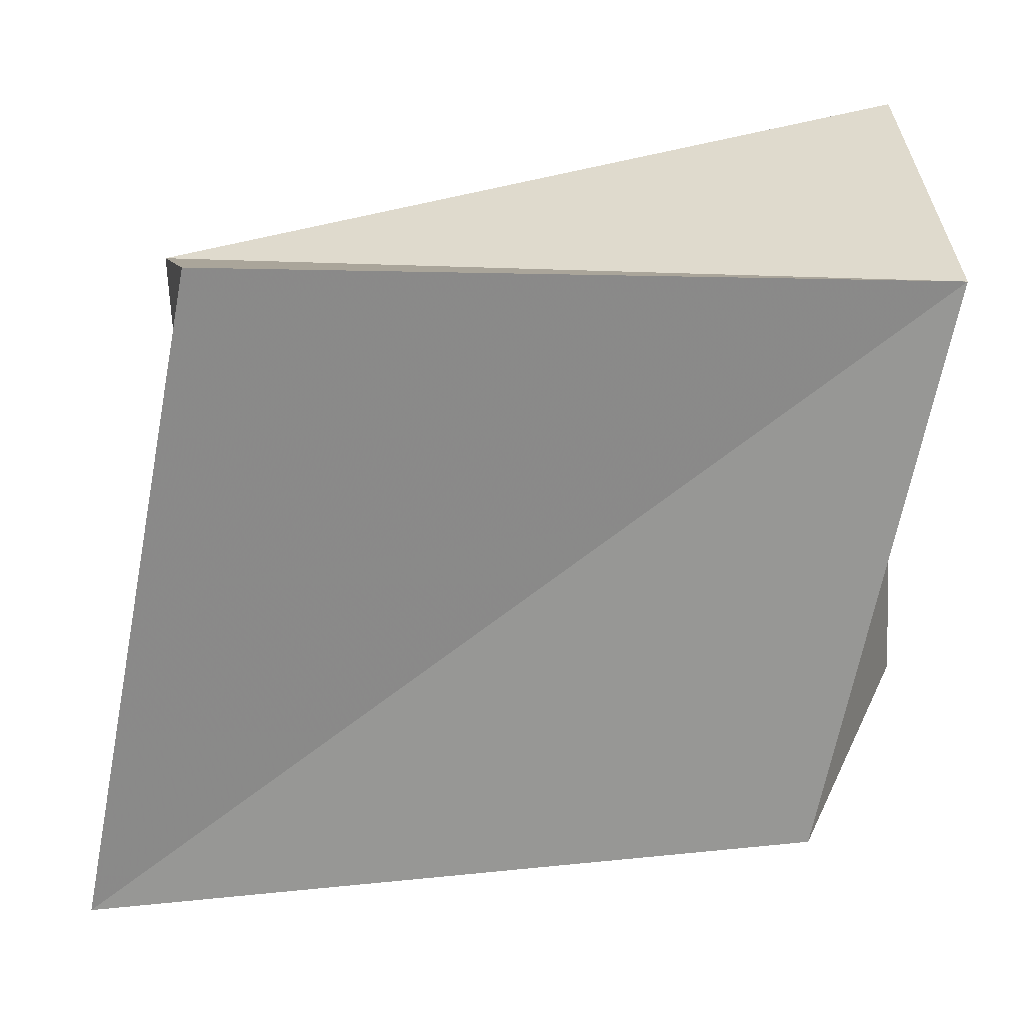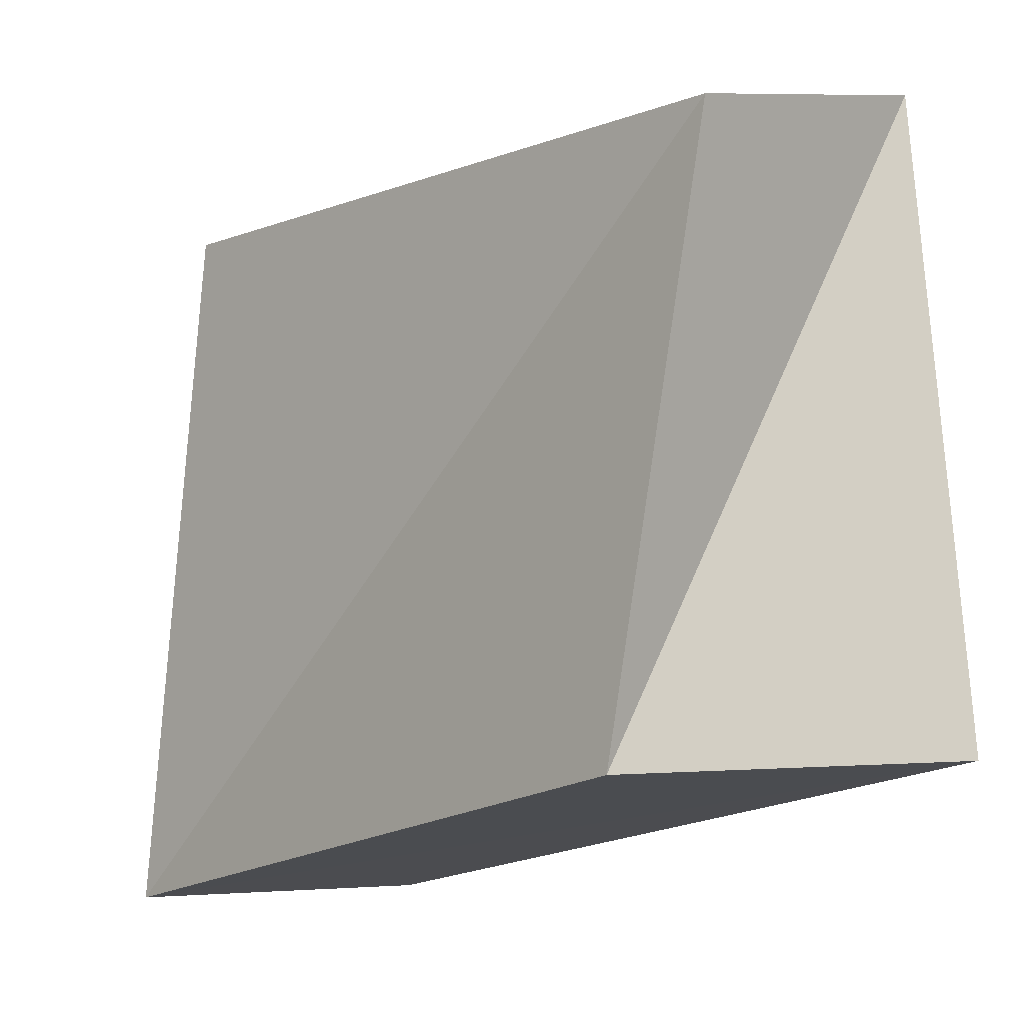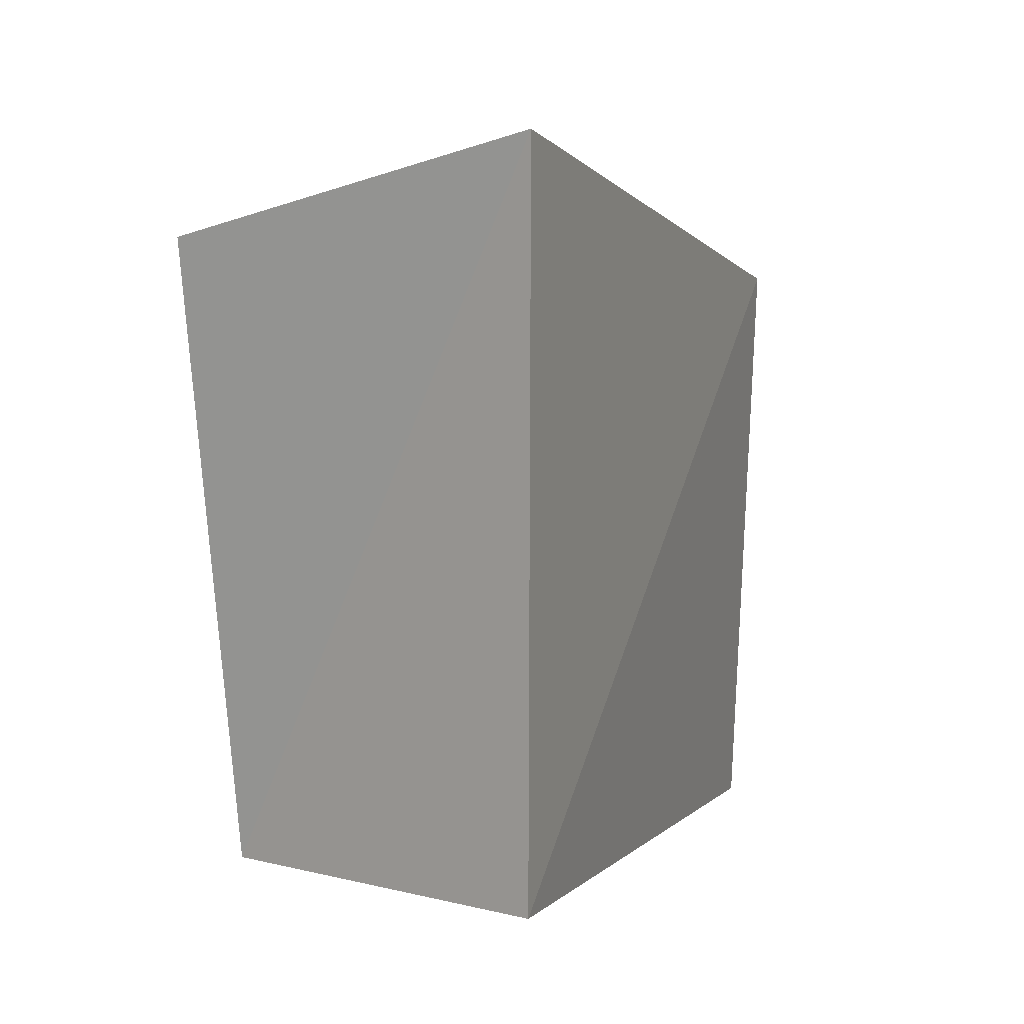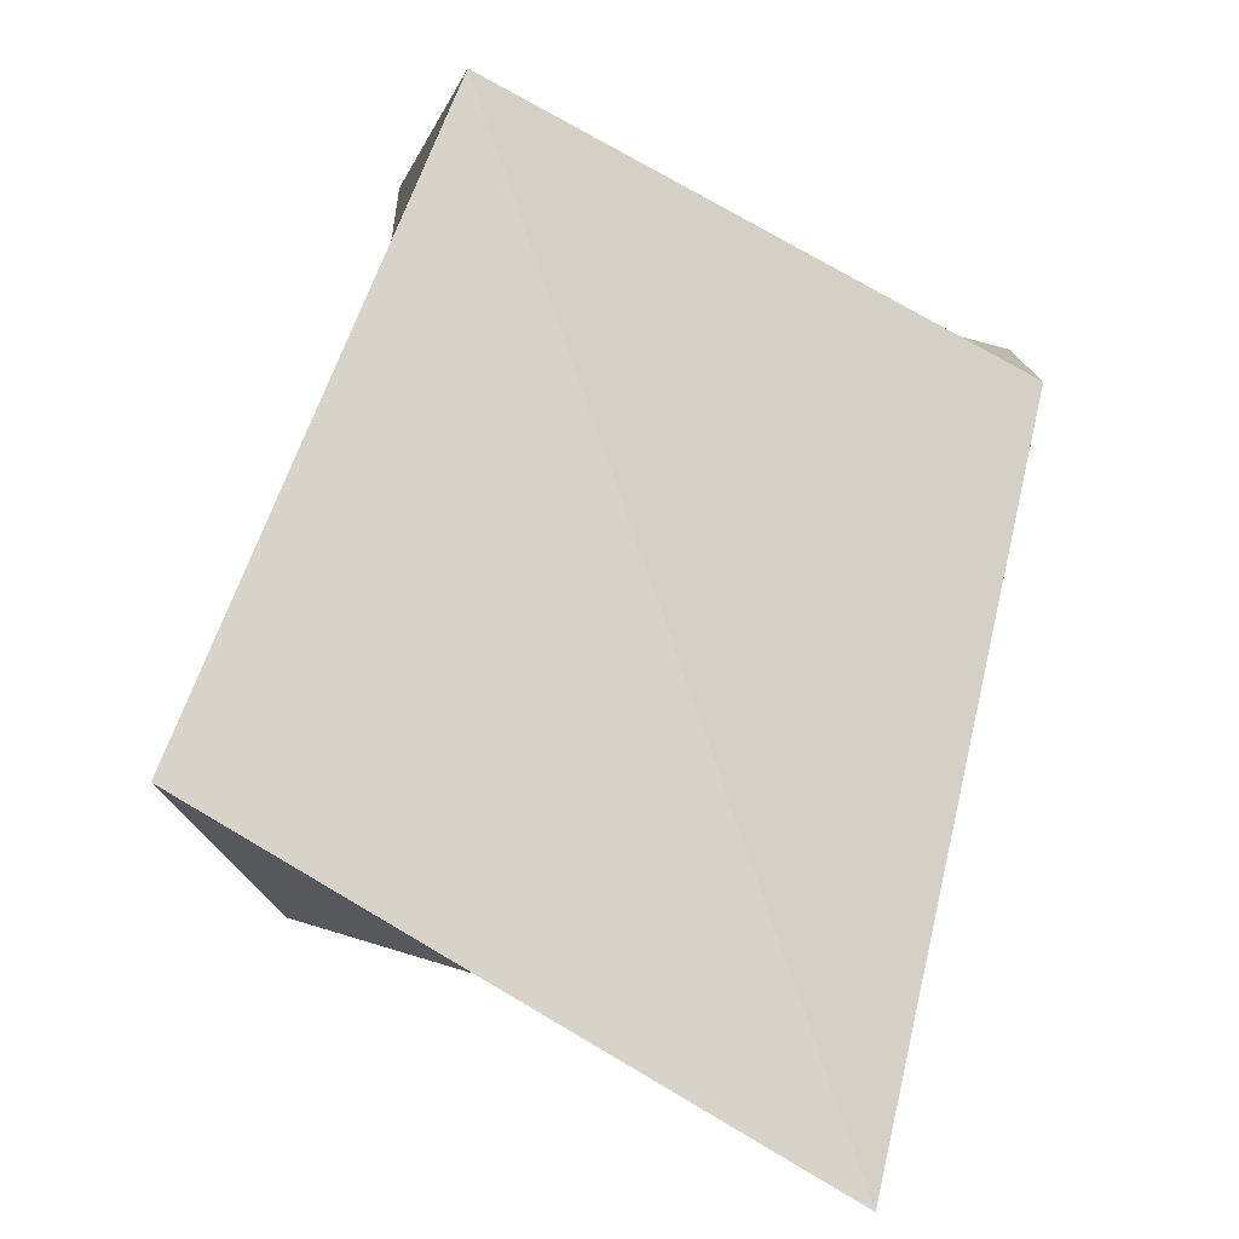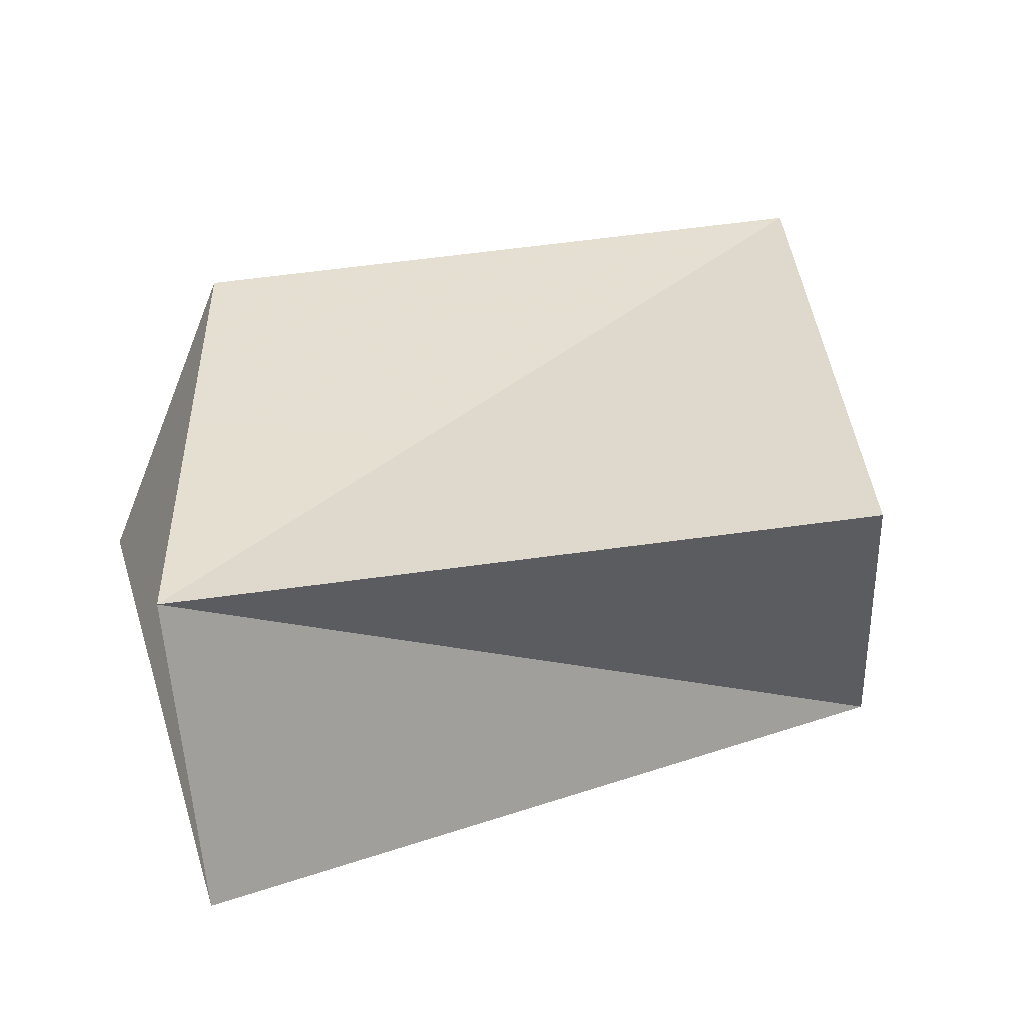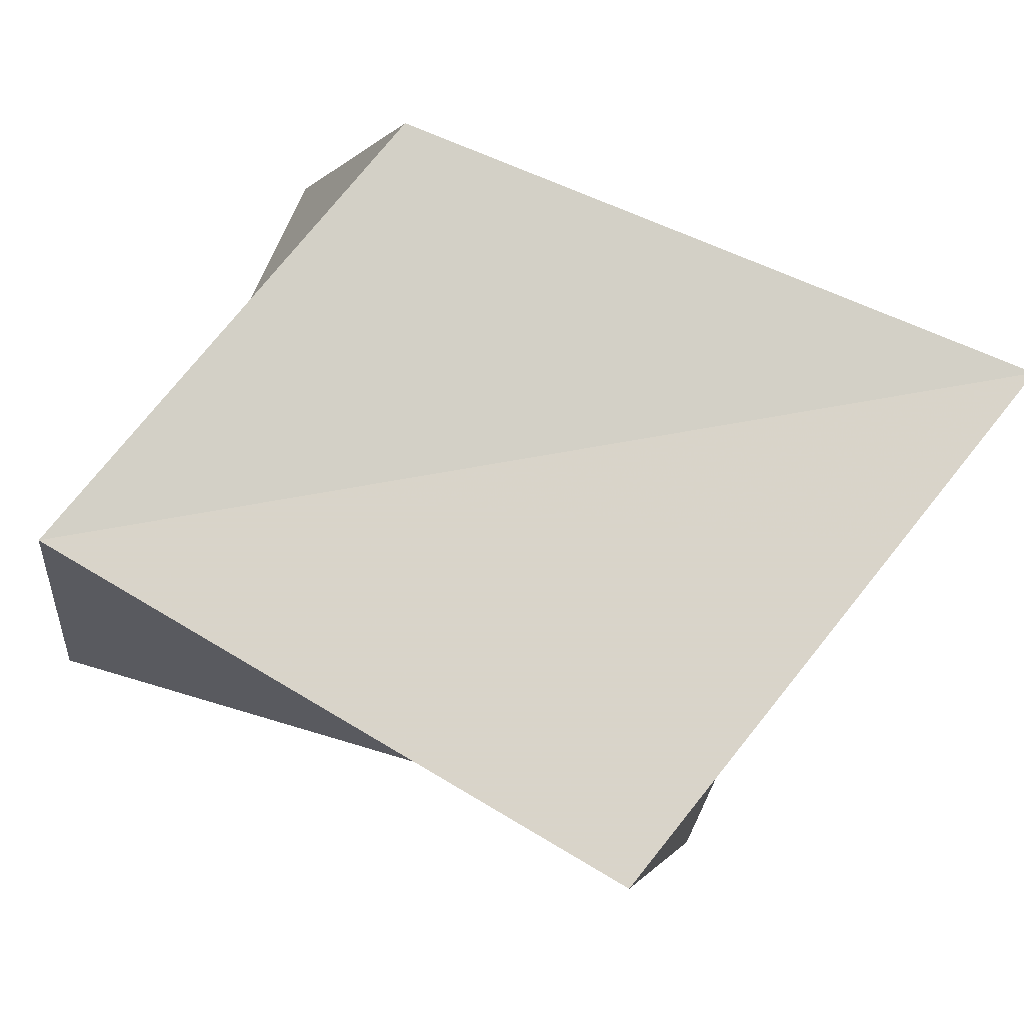
<metadata>
{"format":"obj","ext":"obj","renderer":"f3d","projection":"perspective","resolution":1024,"background":"white","views":[{"elev":23.3,"azim":-3.1,"up":"+Y"},{"elev":-11.6,"azim":45.8,"up":"+Y"},{"elev":8.7,"azim":109.1,"up":"+Y"},{"elev":76.8,"azim":-70.8,"up":"+Z"},{"elev":35.8,"azim":167.1,"up":"+Z"},{"elev":78.6,"azim":-151.9,"up":"+Z"}]}
</metadata>
<code>
v 0.04847 -0.02905 -0.01832
v -0.04205 0.0276 -0.01877
v 0.03147 -0.03182 0.0201
v -0.03649 0.03839 0.02019
v 0.04338 0.04555 -0.01679
v -0.05195 -0.04137 0.0152
v -0.03907 -0.03932 -0.01701
v 0.04499 0.03522 0.01926
f 6 4 7
f 1 6 7
f 7 4 2
f 2 1 7
f 6 8 4
f 3 6 1
f 3 8 6
f 4 8 2
f 5 1 2
f 2 8 5
f 5 3 1
f 8 3 5

</code>
